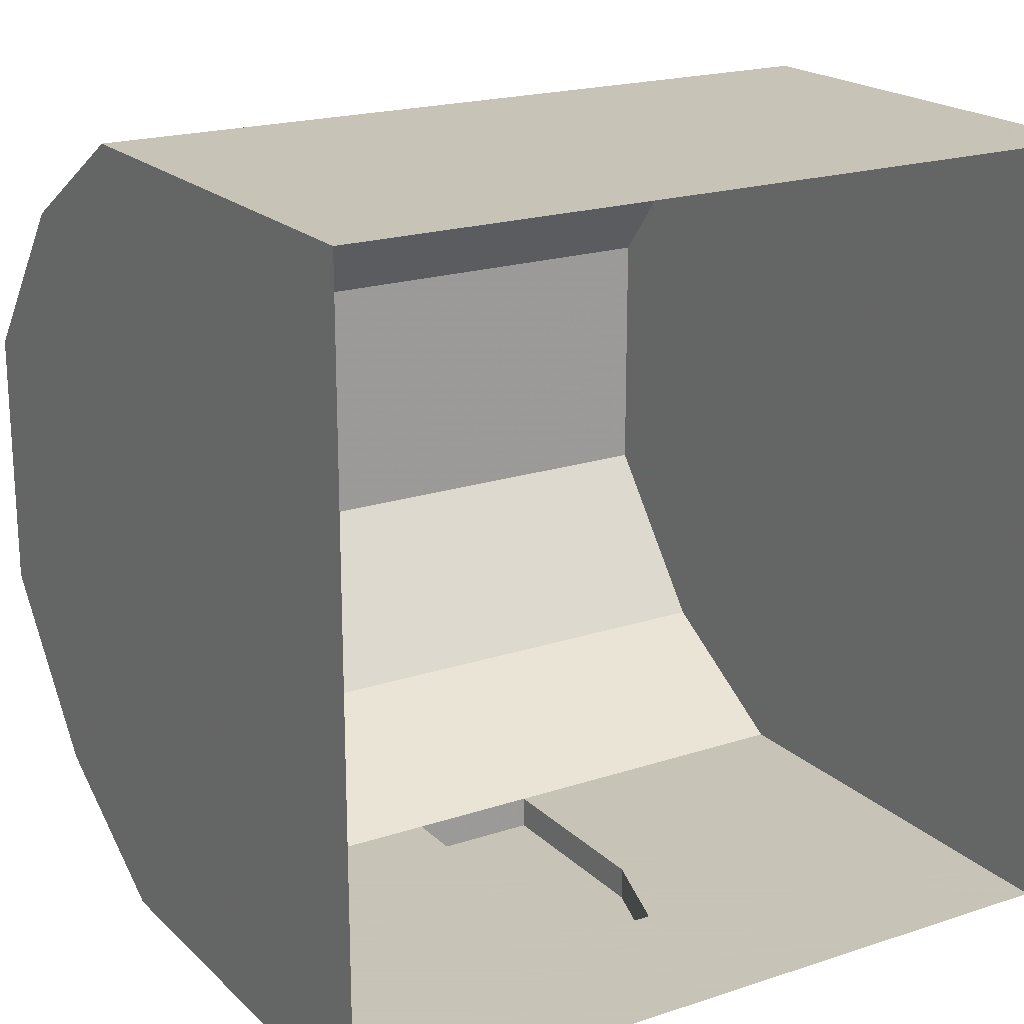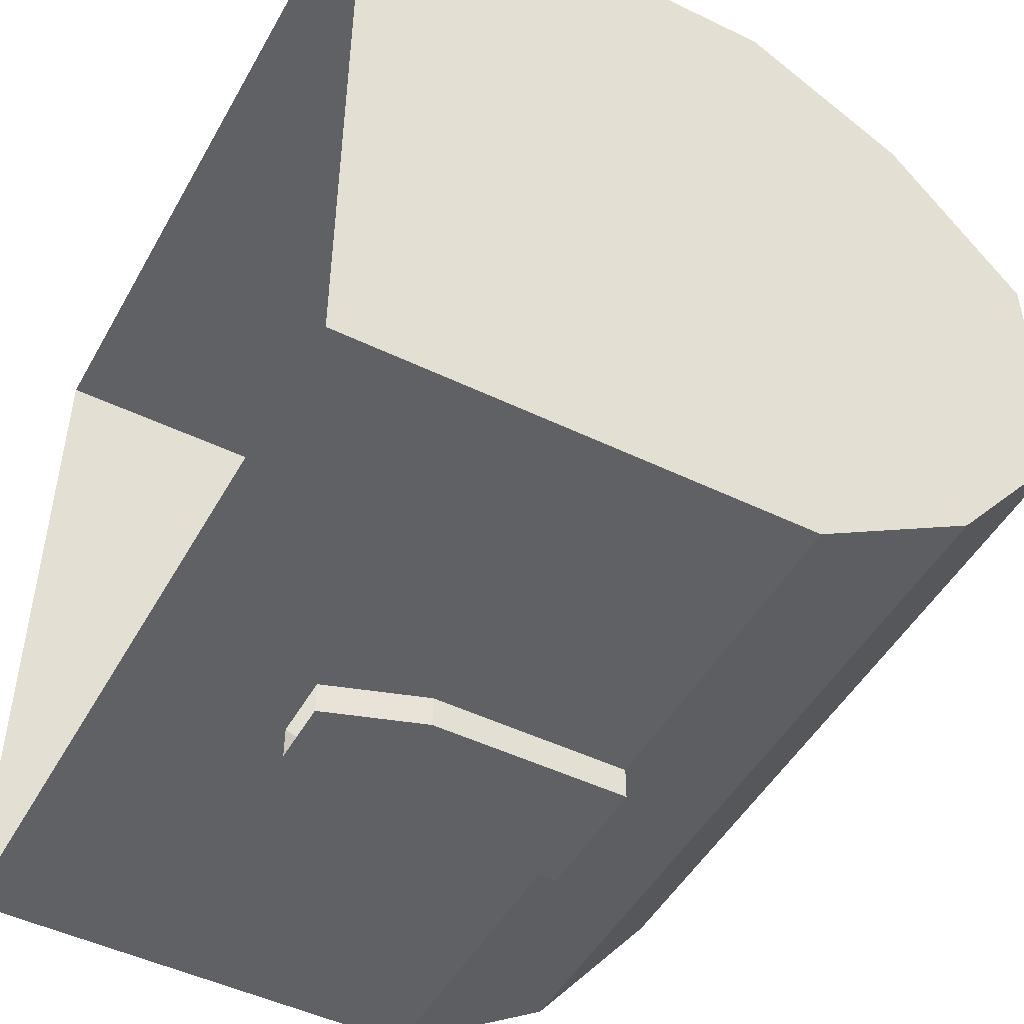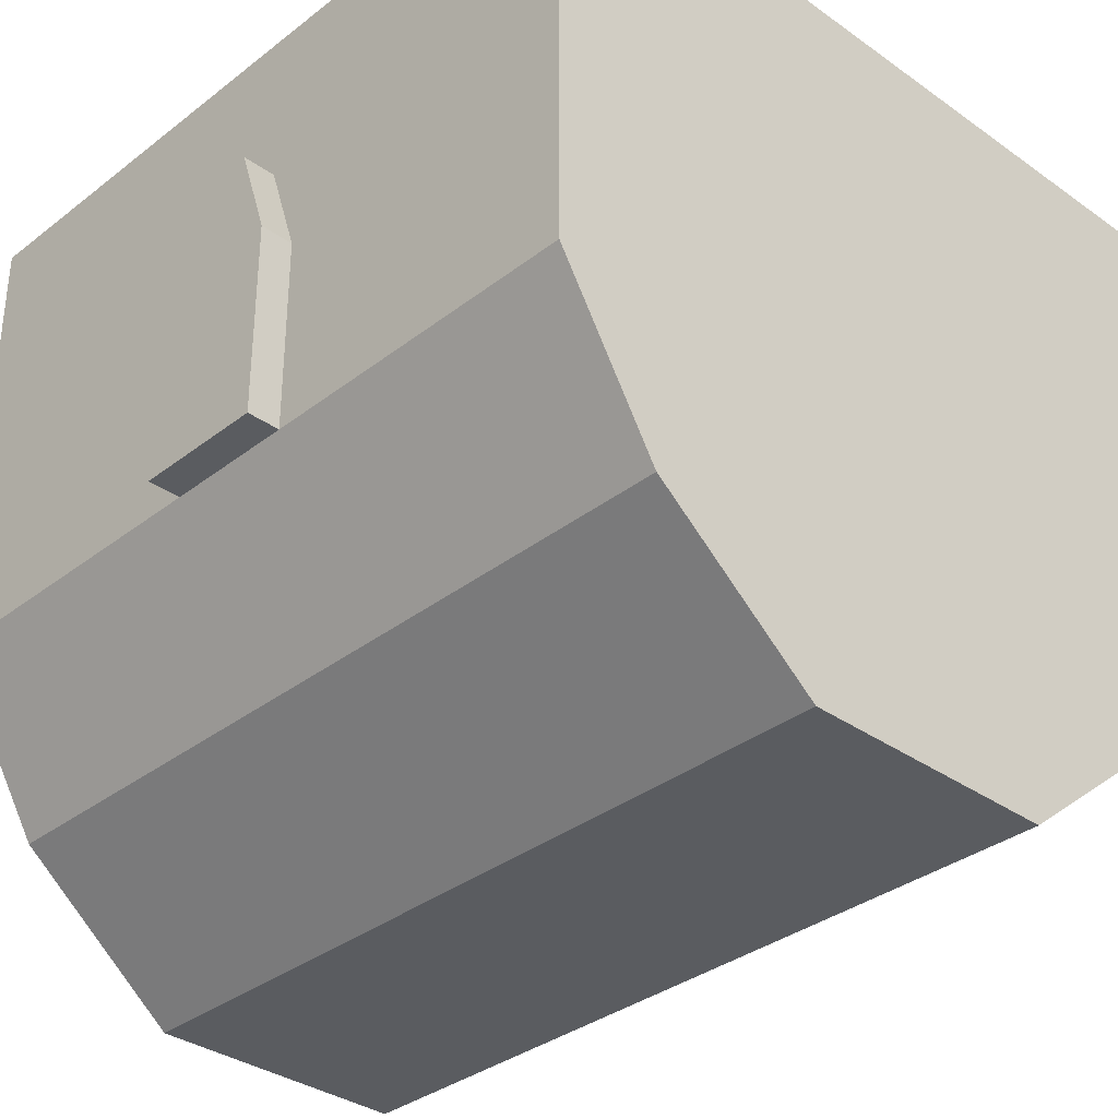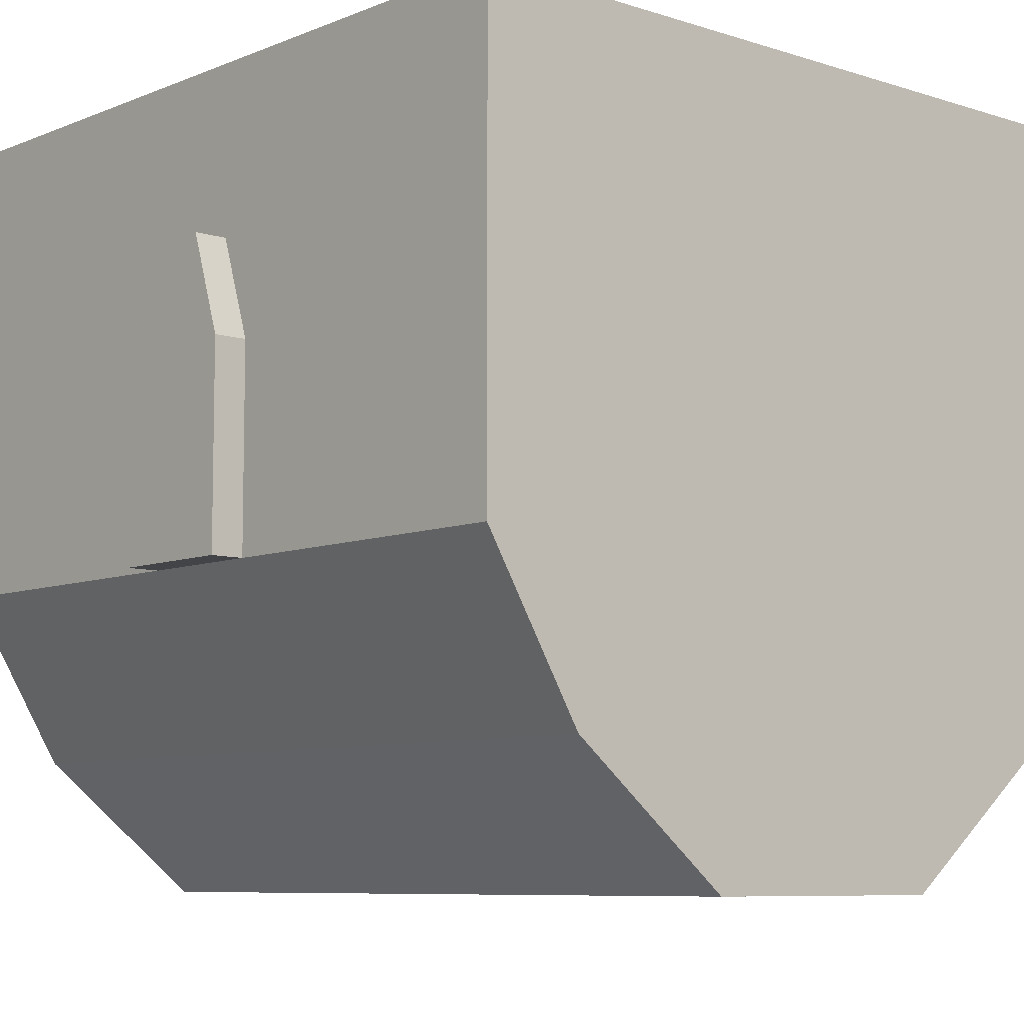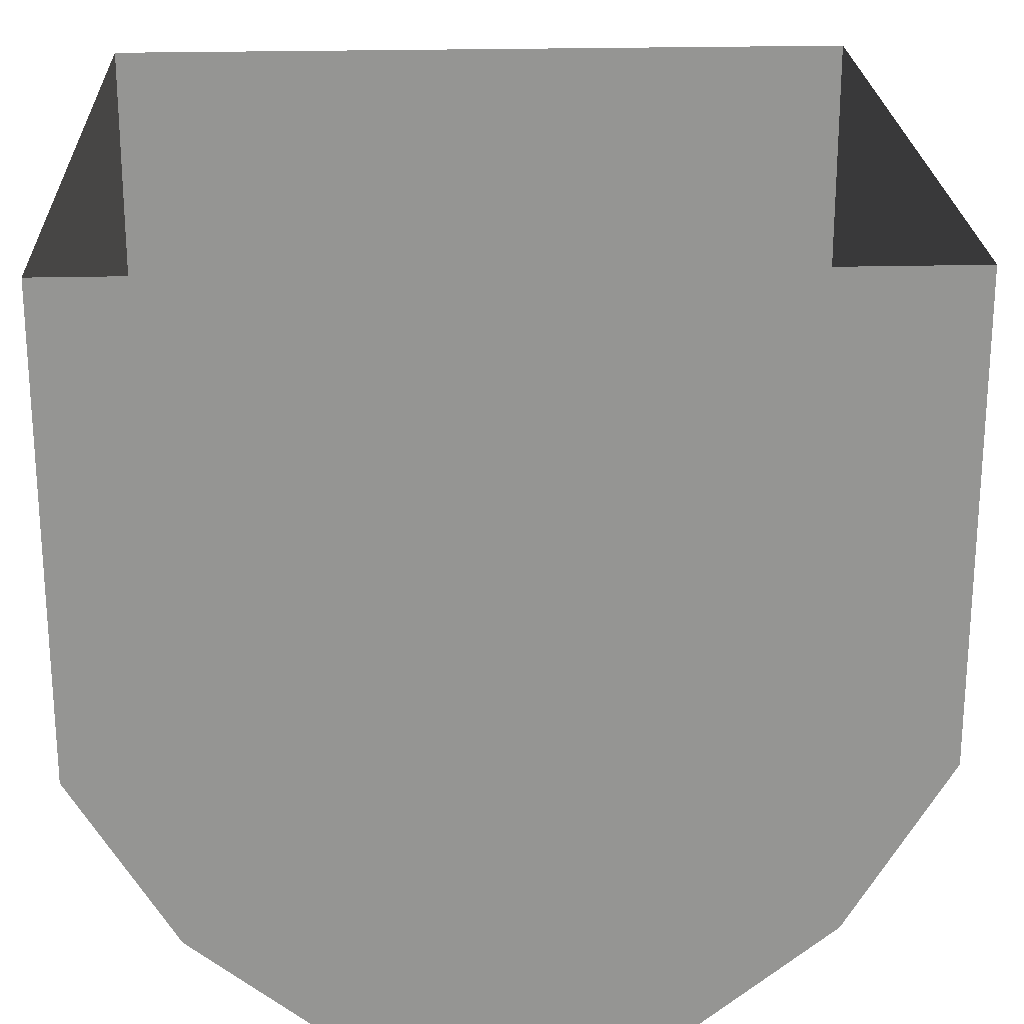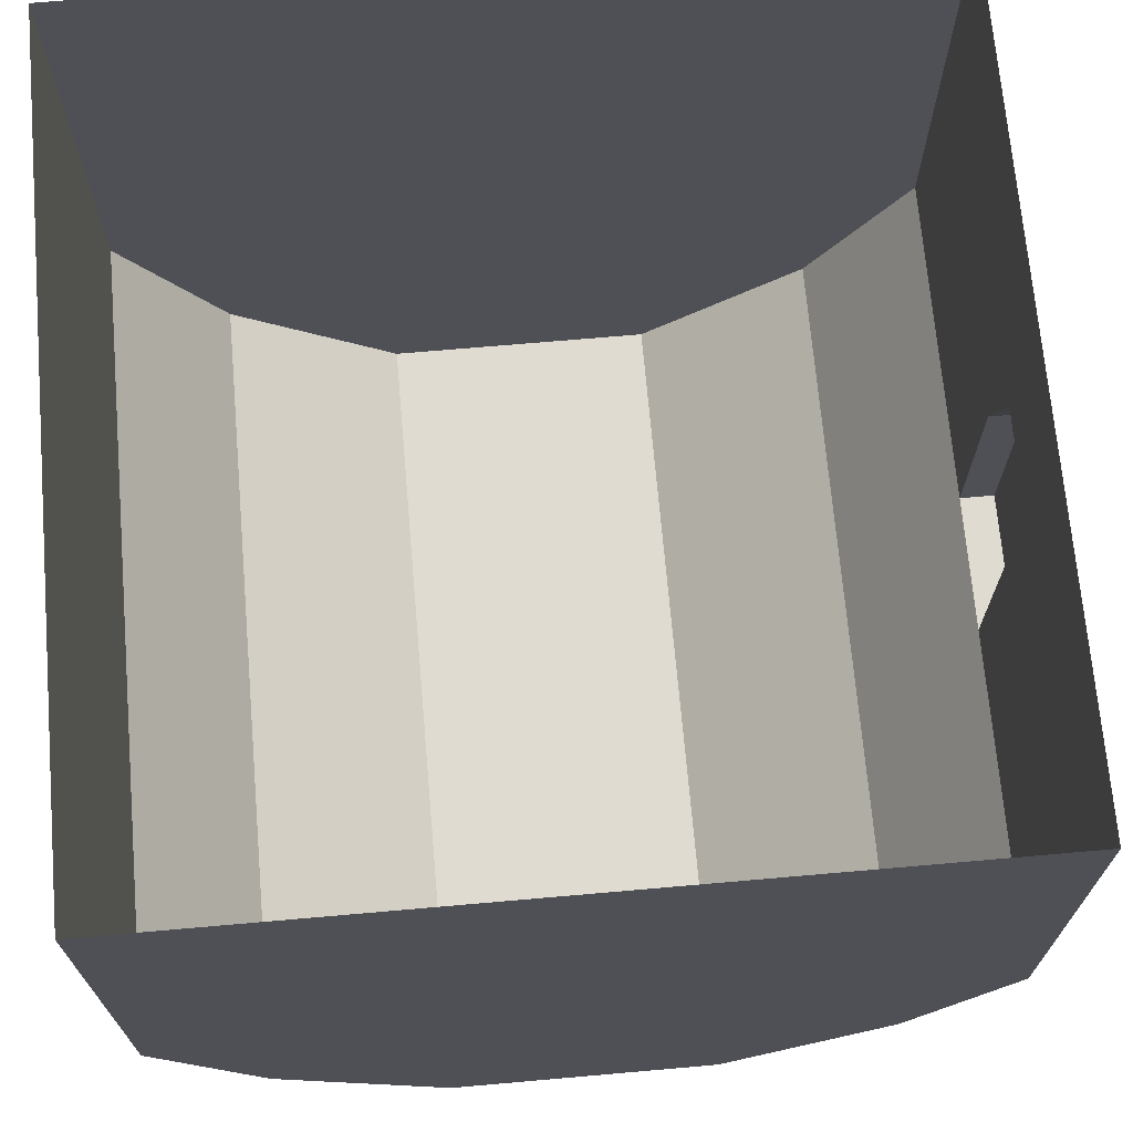
<metadata>
{"format":"obj","ext":"obj","renderer":"f3d","projection":"perspective","resolution":1024,"background":"white","views":[{"elev":19.8,"azim":148.6,"up":"+Z"},{"elev":-48.6,"azim":-118.3,"up":"+Z"},{"elev":-34.1,"azim":-133.8,"up":"+Y"},{"elev":-7.8,"azim":-131.7,"up":"+Y"},{"elev":22.9,"azim":87.5,"up":"+Y"},{"elev":70.0,"azim":85.0,"up":"+Y"}]}
</metadata>
<code>
v -0.3281 -0.9453 -0.0625
v -0.4688 -0.9453 -0.0625
v -0.4688 -0.9141 -0.1016
v -0.3984 -0.9141 -0.1016
v -0.3281 -0.9141 -0.1016
v -0.3047 -0.9141 -0.1016
v -0.3047 -0.9453 -0.0625
v -0.3281 -0.9453 0
v -0.4688 -0.9453 0
v -0.4922 -0.9453 0
v -0.4922 -0.9453 -0.0625
v -0.4922 -0.9141 -0.1016
v -0.4688 -0.875 -0.125
v -0.4141 -0.875 -0.125
v -0.3828 -0.875 -0.125
v -0.3281 -0.875 -0.125
v -0.3047 -0.875 -0.125
v -0.3047 -0.875 0.0625
v -0.3047 -0.9141 0.03906
v -0.3047 -0.9453 0
v -0.3281 -0.9141 0.03906
v -0.4688 -0.9141 0.03906
v -0.4922 -0.9141 0.03906
v -0.4141 -0.8359 -0.125
v -0.4922 -0.8359 -0.125
v -0.4922 -0.8281 -0.125
v -0.4141 -0.8281 -0.125
v -0.4141 -0.8359 -0.1328
v -0.4141 -0.875 -0.1328
v -0.3828 -0.875 -0.1328
v -0.3828 -0.8359 -0.125
v -0.3047 -0.8359 -0.125
v -0.3047 -0.8359 0.0625
v -0.3281 -0.875 0.0625
v -0.4688 -0.875 0.0625
v -0.4922 -0.875 0.0625
v -0.4922 -0.875 -0.125
v -0.4922 -0.8359 0.0625
v -0.3047 -0.8281 0.0625
v -0.4922 -0.8281 0.0625
v -0.4922 -0.7812 0.0625
v -0.4922 -0.7812 -0.125
v -0.4062 -0.8047 -0.125
v -0.4141 -0.8281 -0.1328
v -0.3828 -0.8359 -0.1328
v -0.3828 -0.8281 -0.1328
v -0.3828 -0.8281 -0.125
v -0.3047 -0.8281 -0.125
v -0.3047 -0.7812 -0.125
v -0.3047 -0.7812 0.0625
v -0.3047 -0.7656 0.0625
v -0.4922 -0.7656 0.0625
v -0.4922 -0.7656 -0.125
v -0.3984 -0.7812 -0.125
v -0.3906 -0.8047 -0.125
v -0.3906 -0.8047 -0.1328
v -0.4062 -0.8047 -0.1328
v -0.3047 -0.7656 -0.125
f 1 2 3
f 1 3 4
f 1 4 5
f 6 19 7
f 7 19 20
f 8 21 9
f 9 21 22
f 10 23 12
f 10 12 11
f 1 5 6
f 1 6 7
f 2 11 3
f 3 11 12
f 8 20 21
f 9 22 23
f 9 23 10
f 19 21 20
f 1 7 8
f 2 9 10
f 2 10 11
f 7 20 8
f 1 8 2
f 2 8 9
f 3 12 13
f 5 16 17
f 5 17 6
f 24 14 25
f 24 27 28
f 15 31 32
f 15 32 16
f 16 32 17
f 17 32 33
f 17 33 18
f 18 33 34
f 18 34 19
f 19 34 21
f 22 35 36
f 22 36 23
f 12 37 13
f 13 37 25
f 13 25 14
f 35 34 33
f 35 33 38
f 35 38 36
f 36 38 25
f 36 25 37
f 27 43 44
f 27 44 28
f 31 45 46
f 31 46 47
f 41 52 42
f 42 52 53
f 55 47 56
f 56 47 46
f 57 44 43
f 50 49 58
f 50 58 51
f 3 13 4
f 4 13 14
f 4 14 15
f 4 15 5
f 5 15 16
f 6 17 18
f 6 18 19
f 22 21 34
f 22 34 35
f 23 36 37
f 23 37 12
f 24 25 26
f 24 26 27
f 38 33 39
f 38 39 40
f 38 40 25
f 25 40 26
f 26 40 41
f 26 41 42
f 26 42 27
f 27 42 43
f 31 47 32
f 32 47 48
f 32 48 33
f 33 48 39
f 39 48 49
f 39 49 50
f 39 50 40
f 40 50 41
f 42 54 43
f 43 54 55
f 55 54 49
f 55 49 48
f 55 48 47
f 24 28 14
f 14 28 29
f 15 30 31
f 28 44 45
f 30 45 31
f 45 44 46
f 14 29 15
f 15 29 30
f 28 45 29
f 29 45 30
f 41 50 51
f 41 51 52
f 42 53 54
f 58 49 54
f 58 54 53
f 56 46 57
f 57 46 44

</code>
